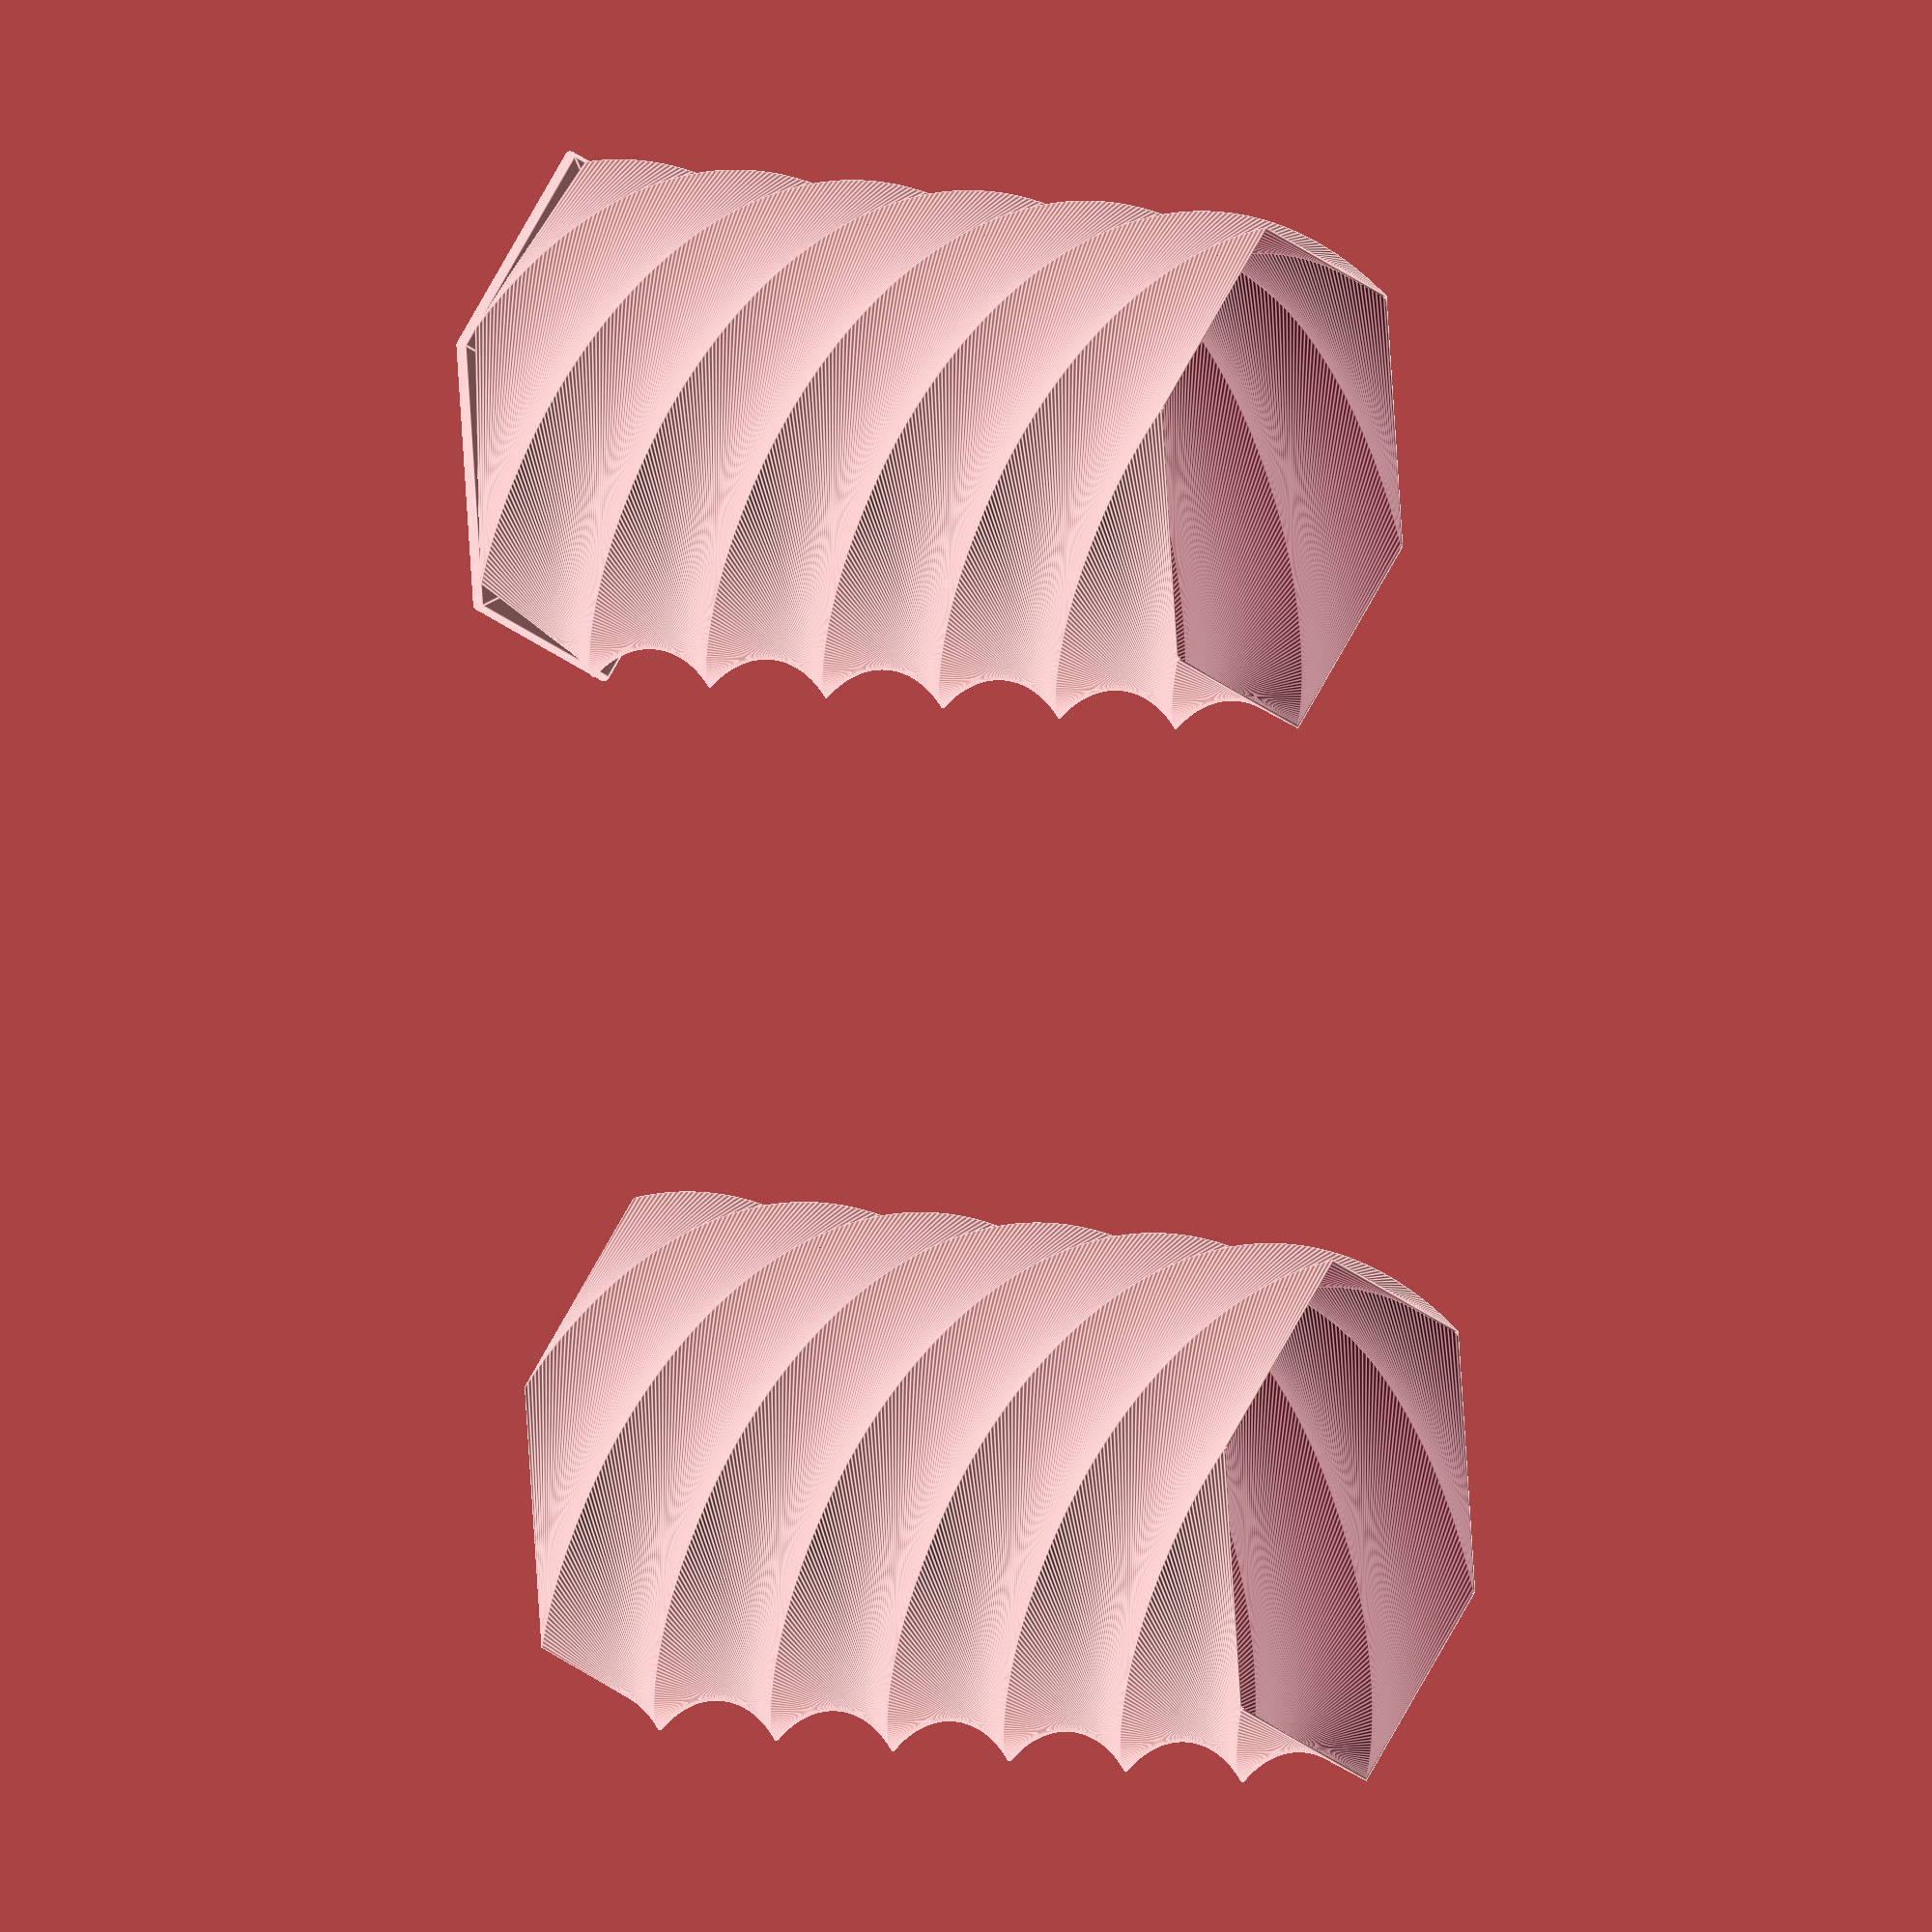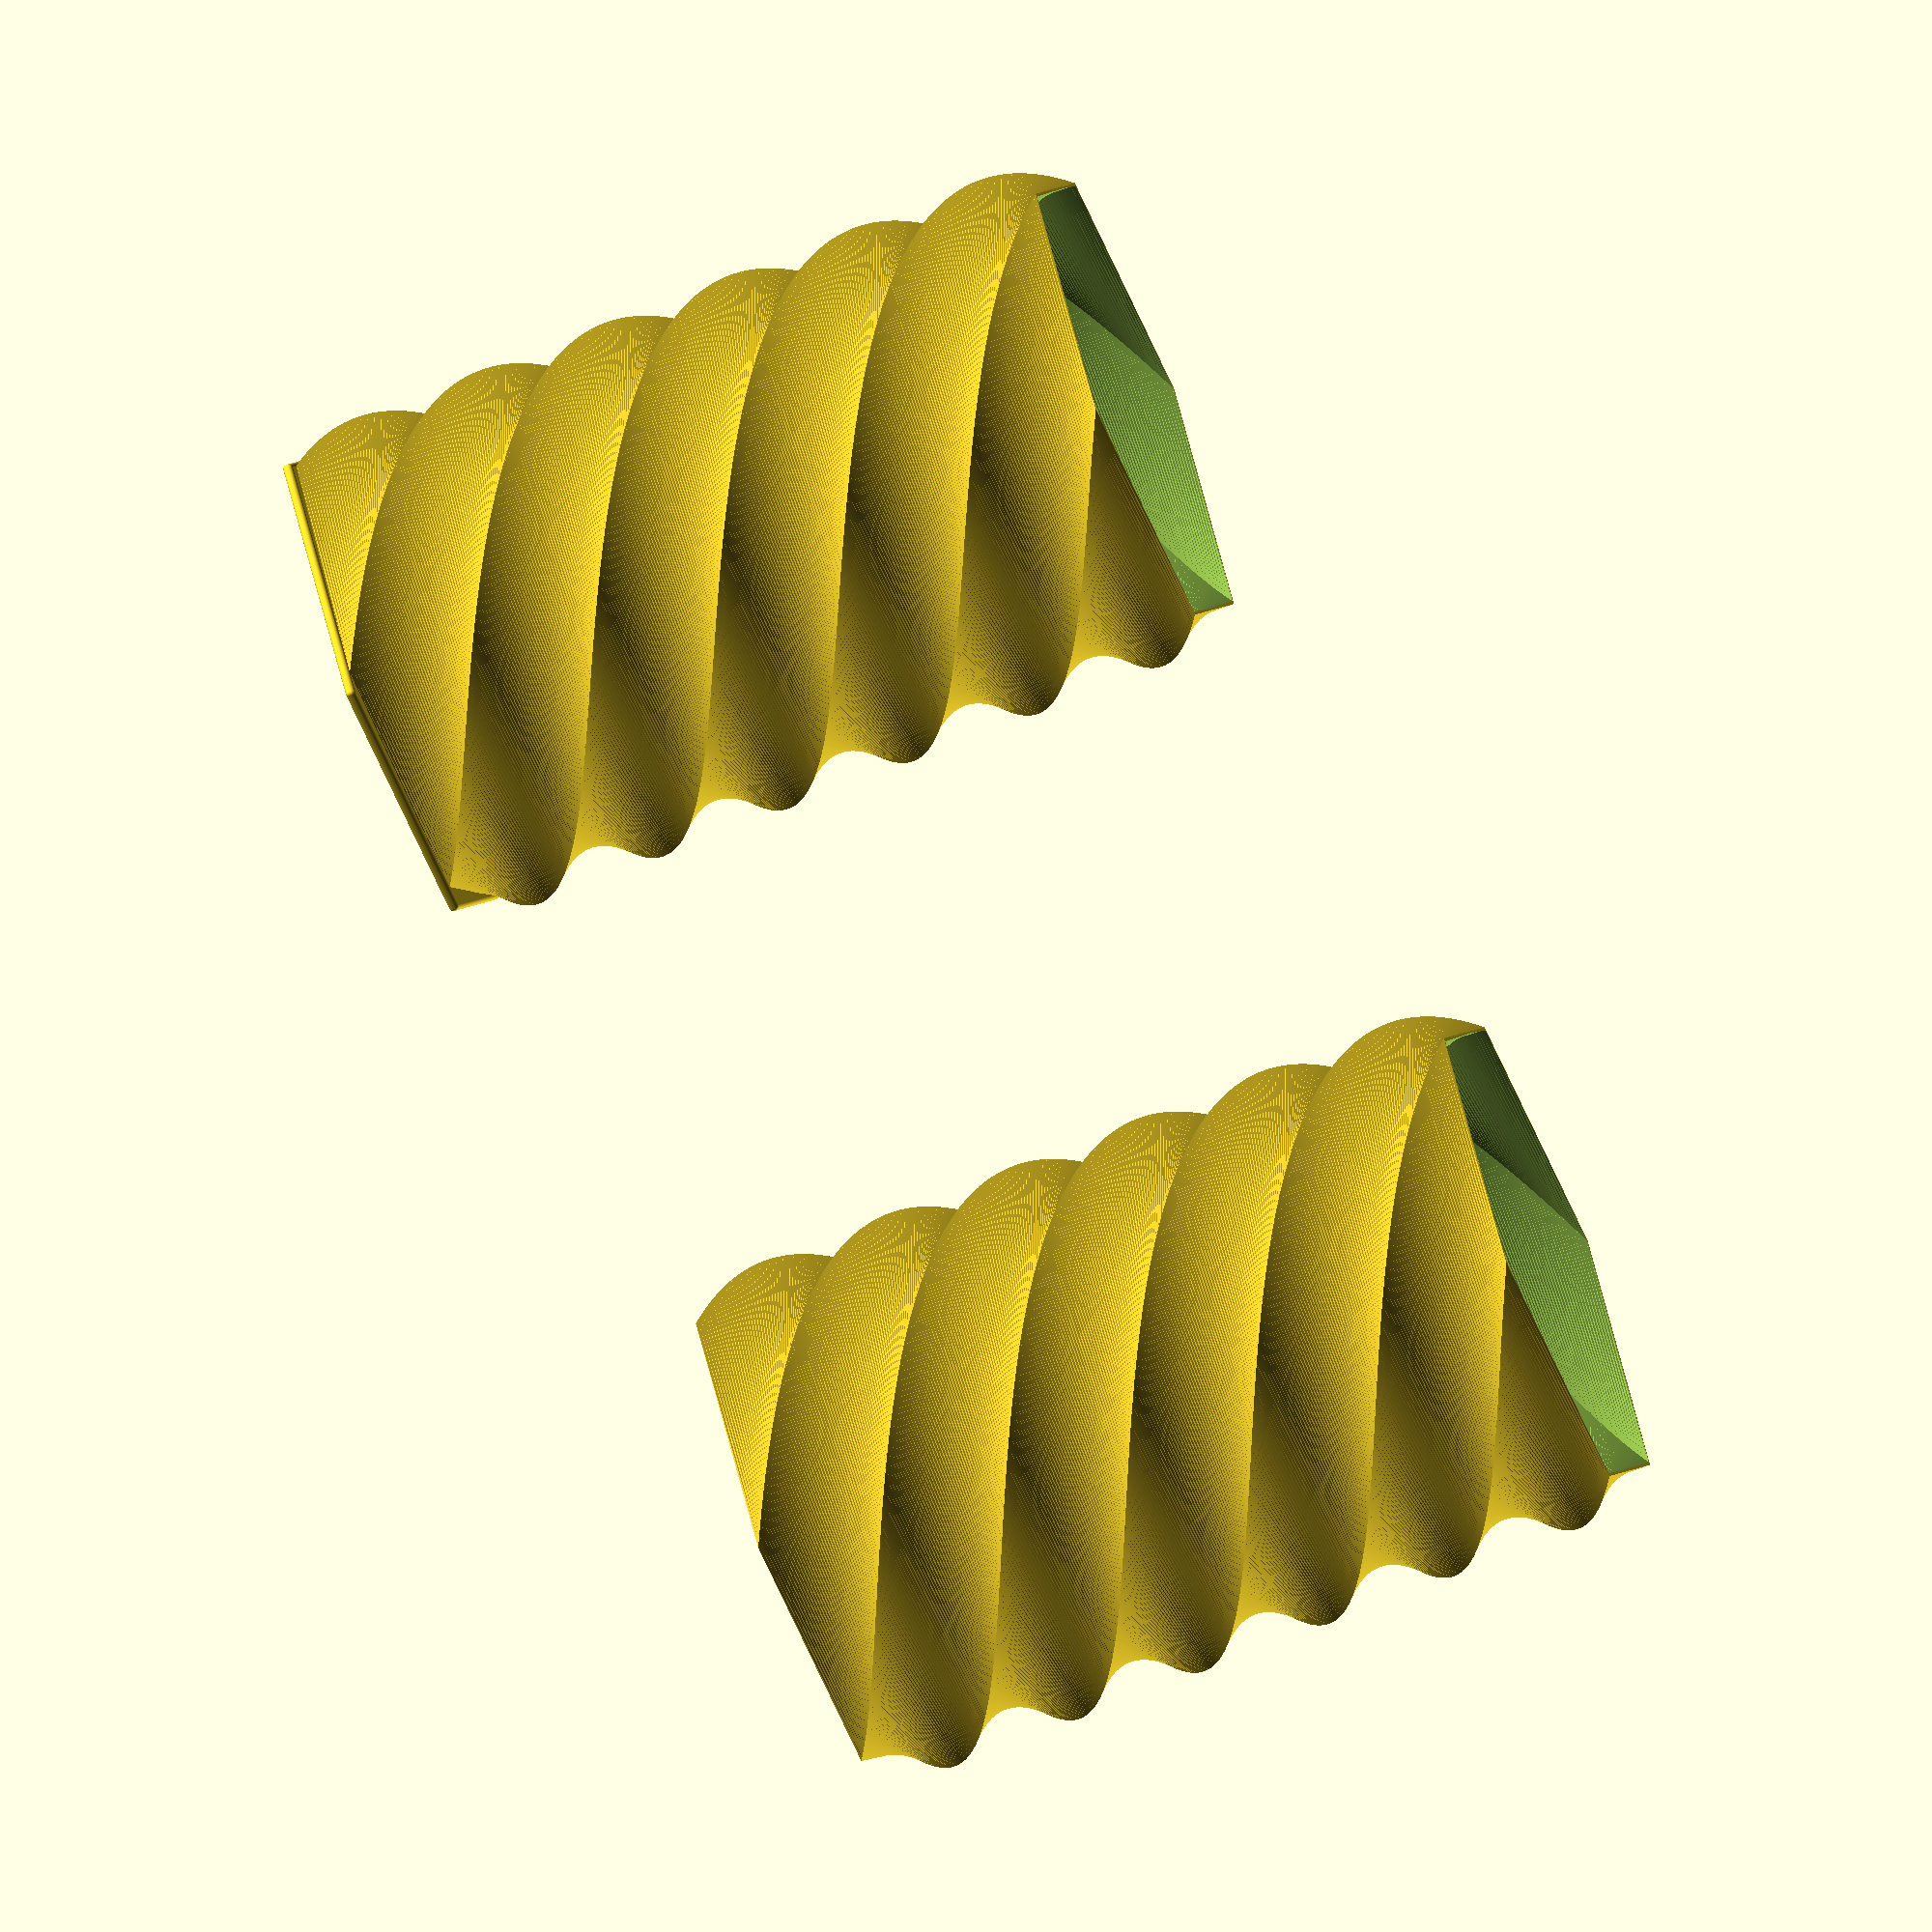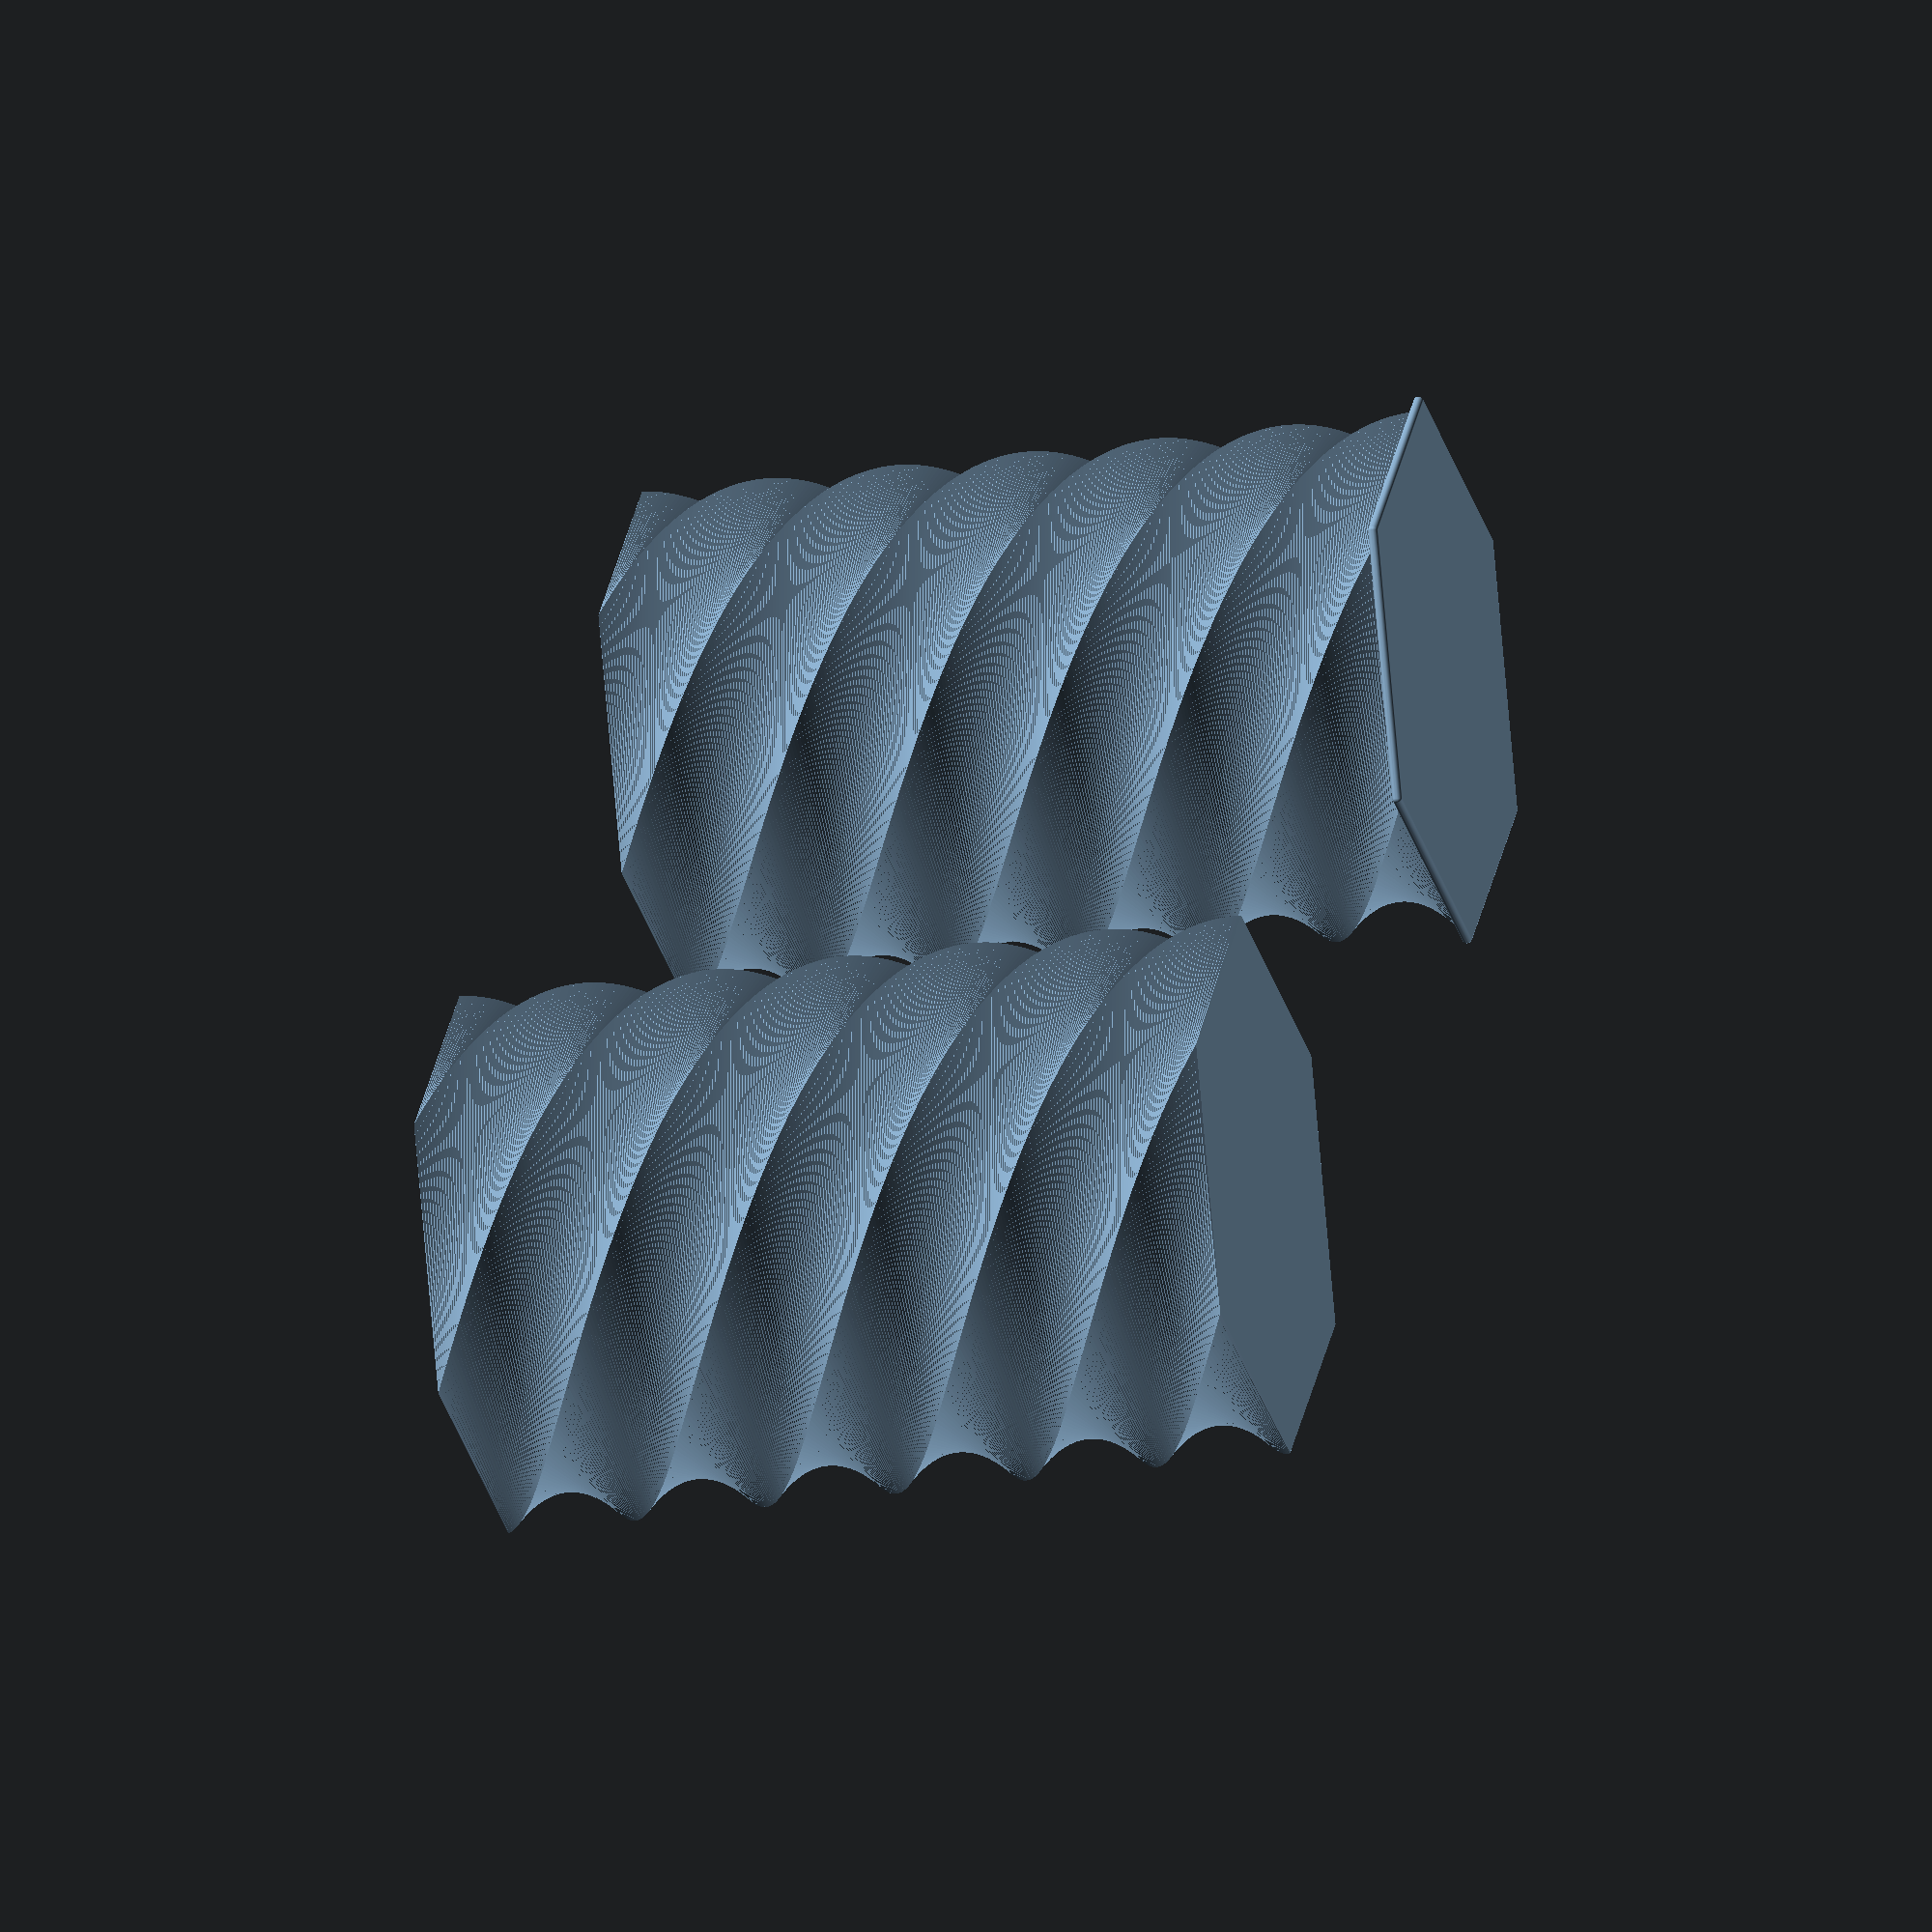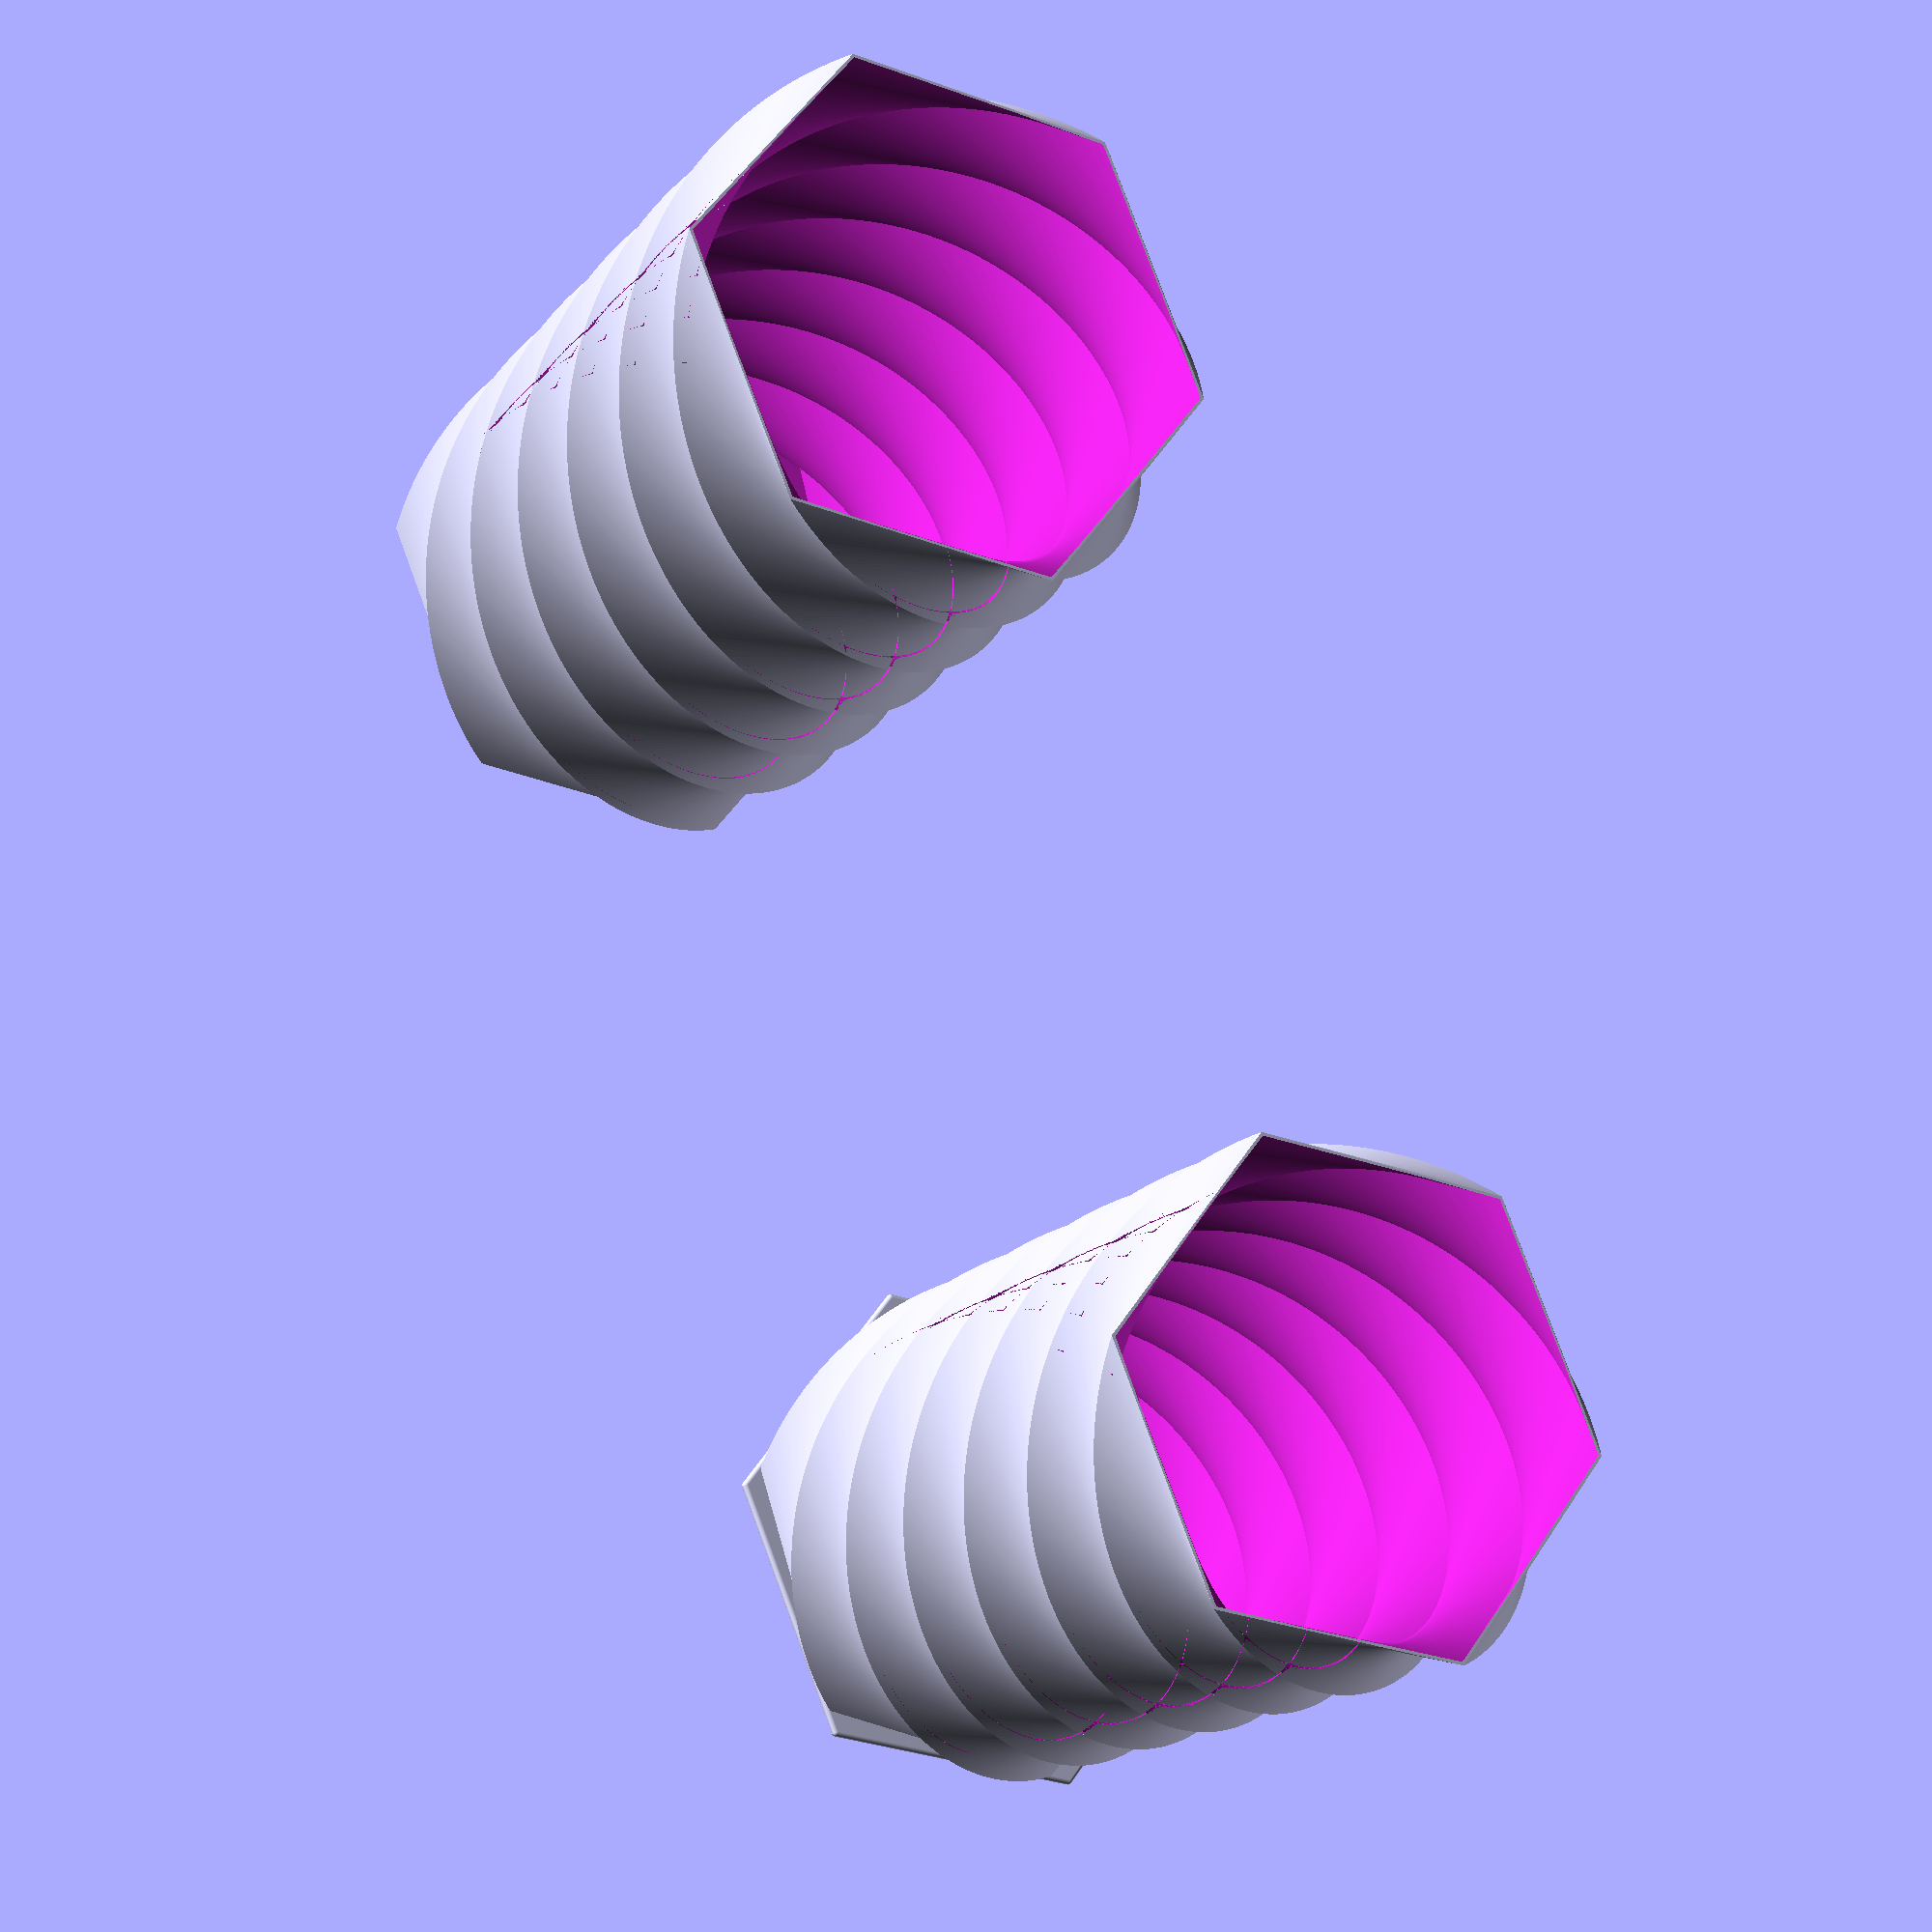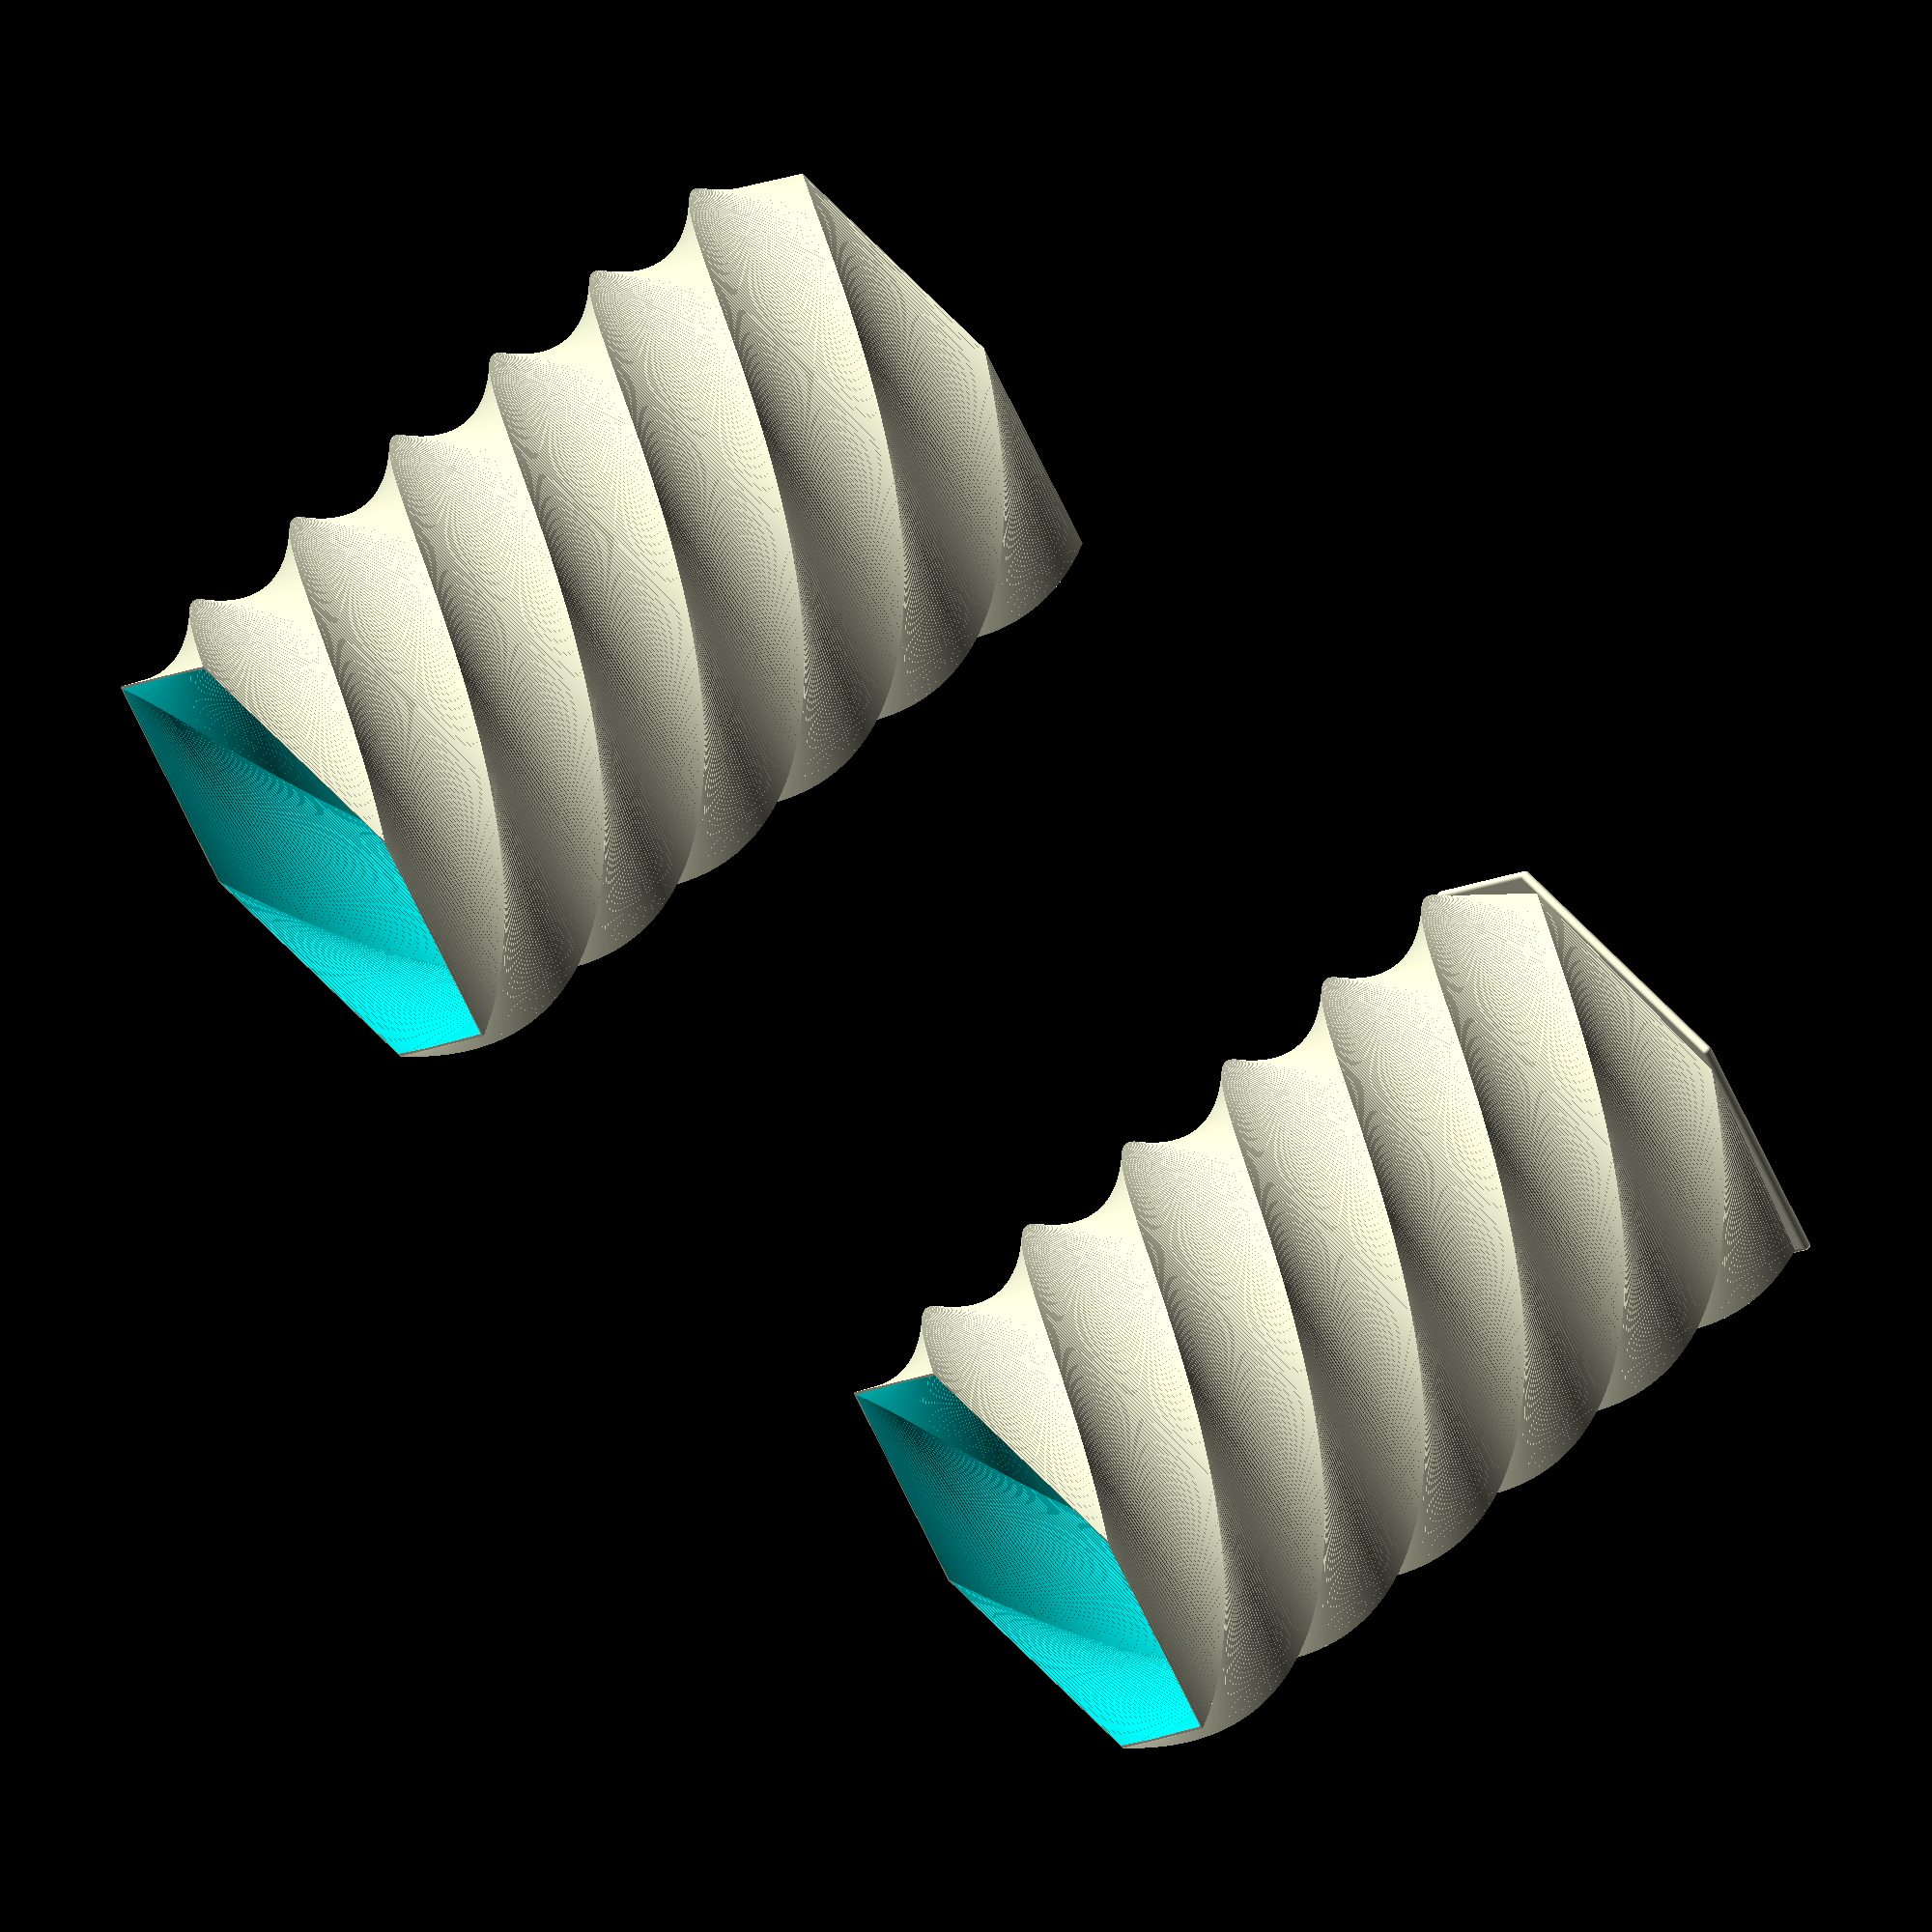
<openscad>
//© 2017 Nevit Dilmen CC4.0 Attribution, Share-alike

$fn=300;
heightt=90; //mm
rotation=360; //degree
thickness=0.8; //mm
diameter=60; //Polygon diameter mm
base=2; // mm
space=1.5; //space between two shapes mm larger for low poly 2.6 for poly=3
poly =6; // Number of polygon sides

// External shape
difference () {
linear_extrude(height = heightt, center = false, convexity = 10, twist = rotation)
circle(d=diameter,center=true,$fn=poly);

translate([0,0,base])
rotate([0,0,-1*rotation/heightt*base])
linear_extrude(height = heightt, center = false, convexity = 10, twist = rotation)
circle(d=diameter-thickness,center=true,$fn=poly);
}

// Internal shape
translate([diameter*2,0,0])
difference () {
linear_extrude(height = heightt, center = false, convexity = 10, twist = rotation)
circle(d=diameter-thickness-space,center=true,$fn=poly);
translate([0,0,base])
rotate([0,0,-1*rotation/heightt*base])
linear_extrude(height = heightt, center = false, convexity = 10, twist = rotation)
circle(d=diameter-thickness*2-space,center=true, $fn=poly);
}
// Base
translate([diameter*2,0,0.5])
minkowski() {
linear_extrude(0.1, center = false)
circle(d=diameter,center=true, $fn=poly);
sphere (0.5);
}

</openscad>
<views>
elev=171.3 azim=82.9 roll=239.6 proj=o view=edges
elev=66.2 azim=173.0 roll=292.6 proj=o view=solid
elev=22.2 azim=230.1 roll=105.2 proj=o view=wireframe
elev=196.9 azim=247.3 roll=205.7 proj=p view=solid
elev=115.3 azim=177.2 roll=132.3 proj=o view=wireframe
</views>
